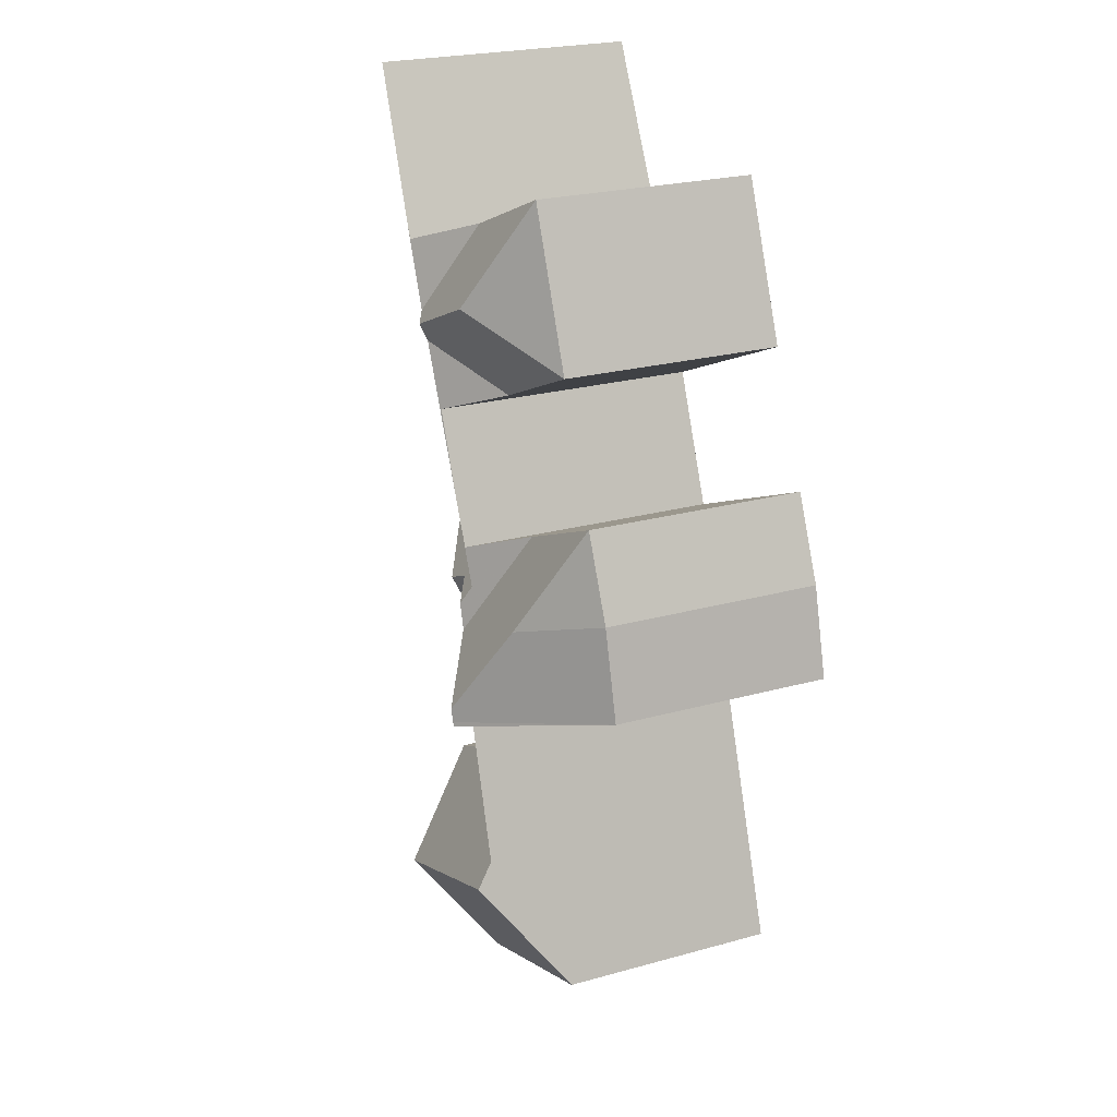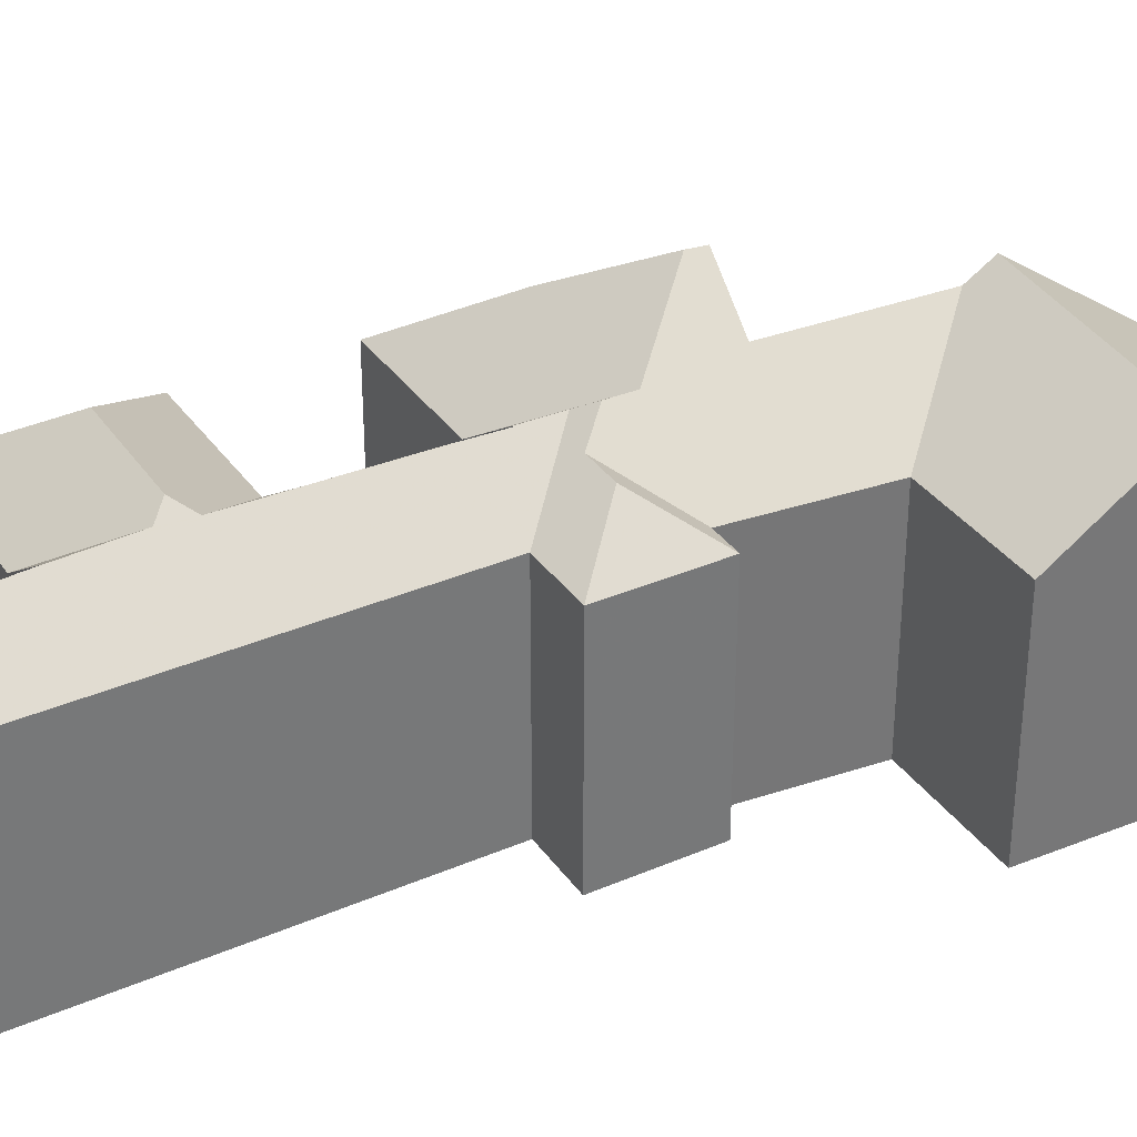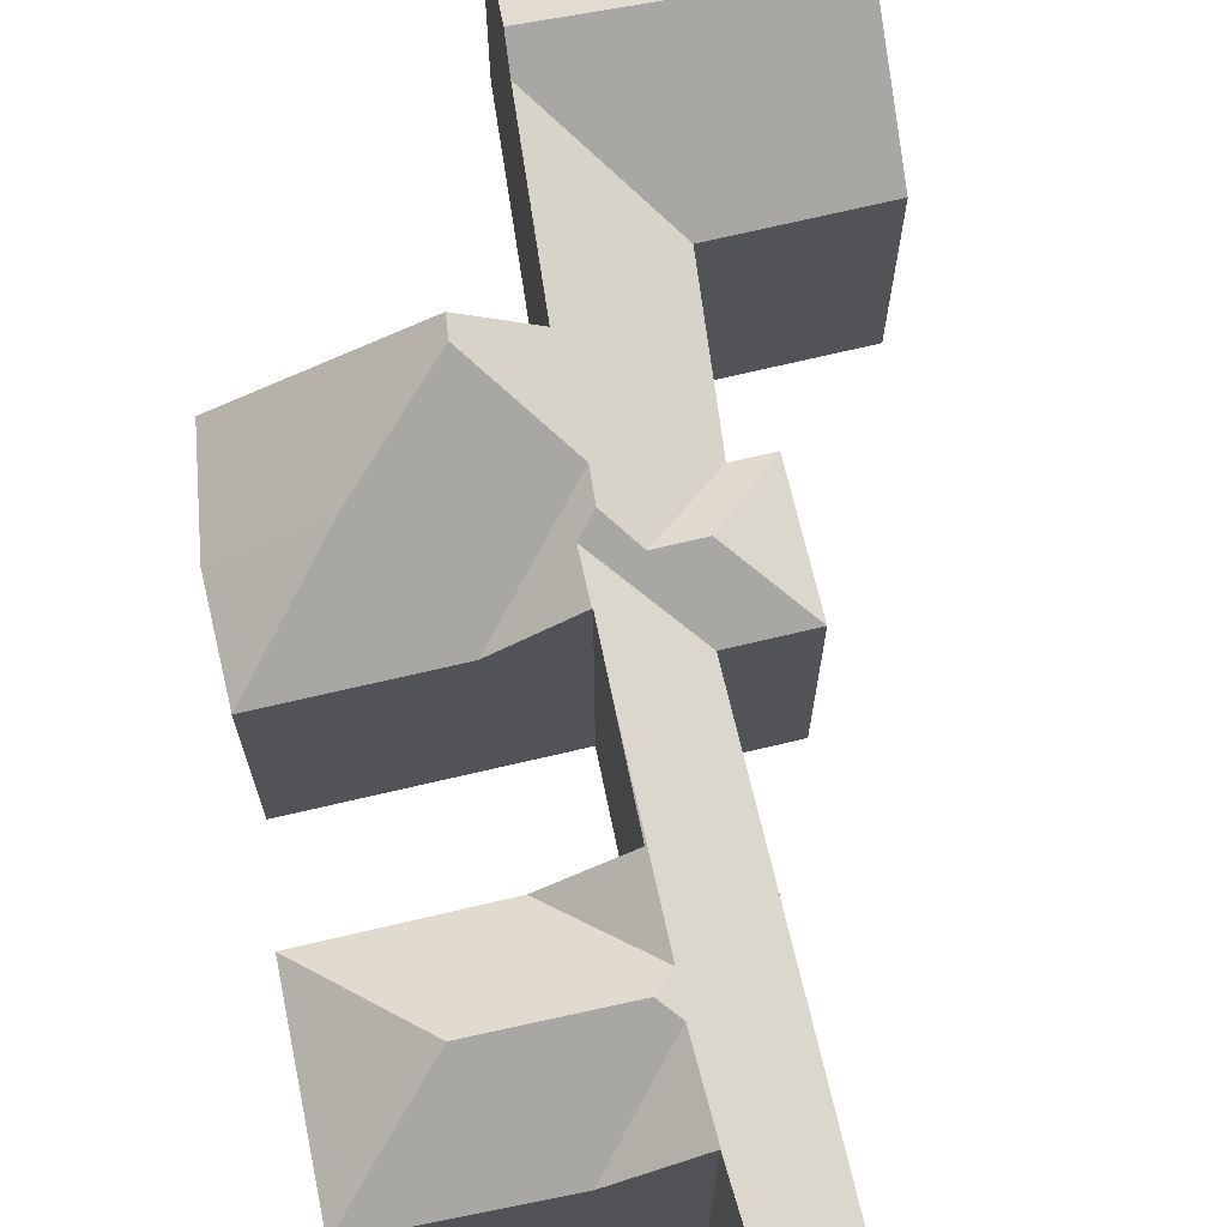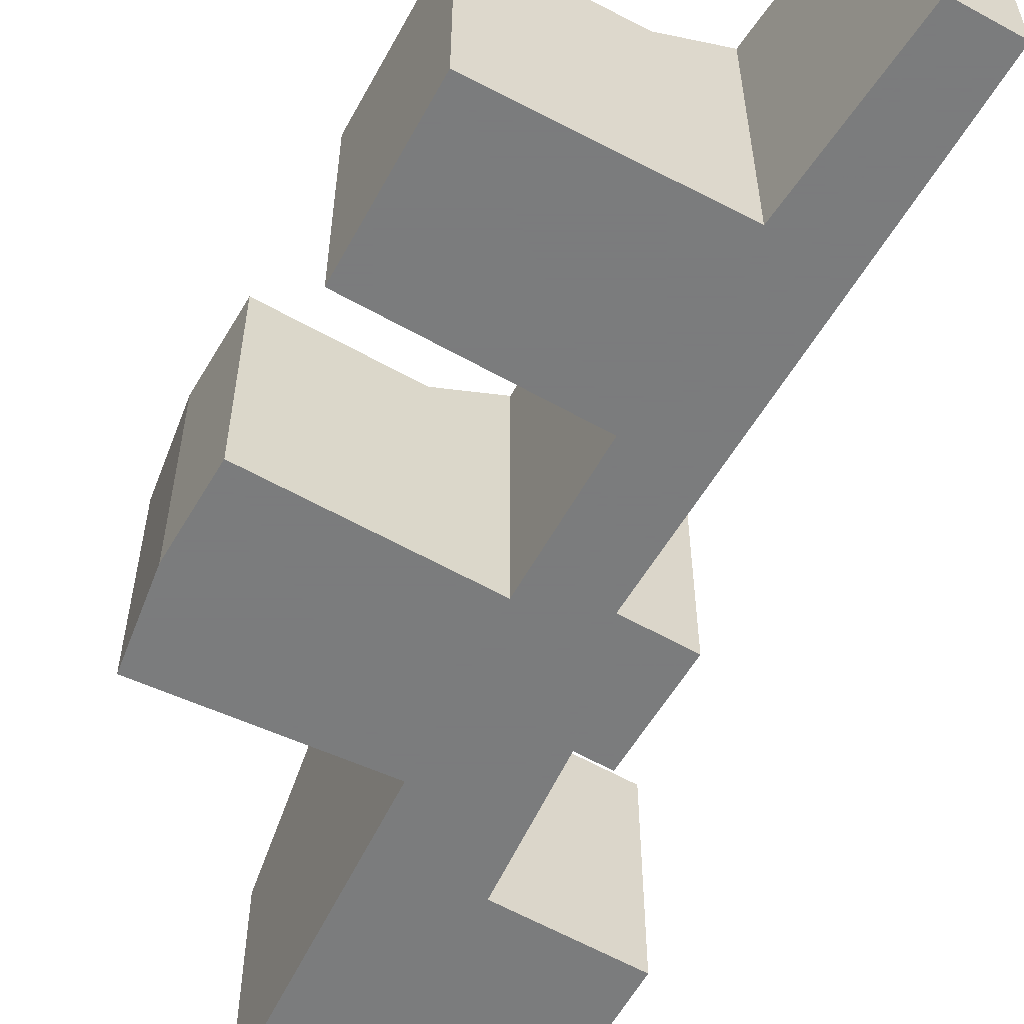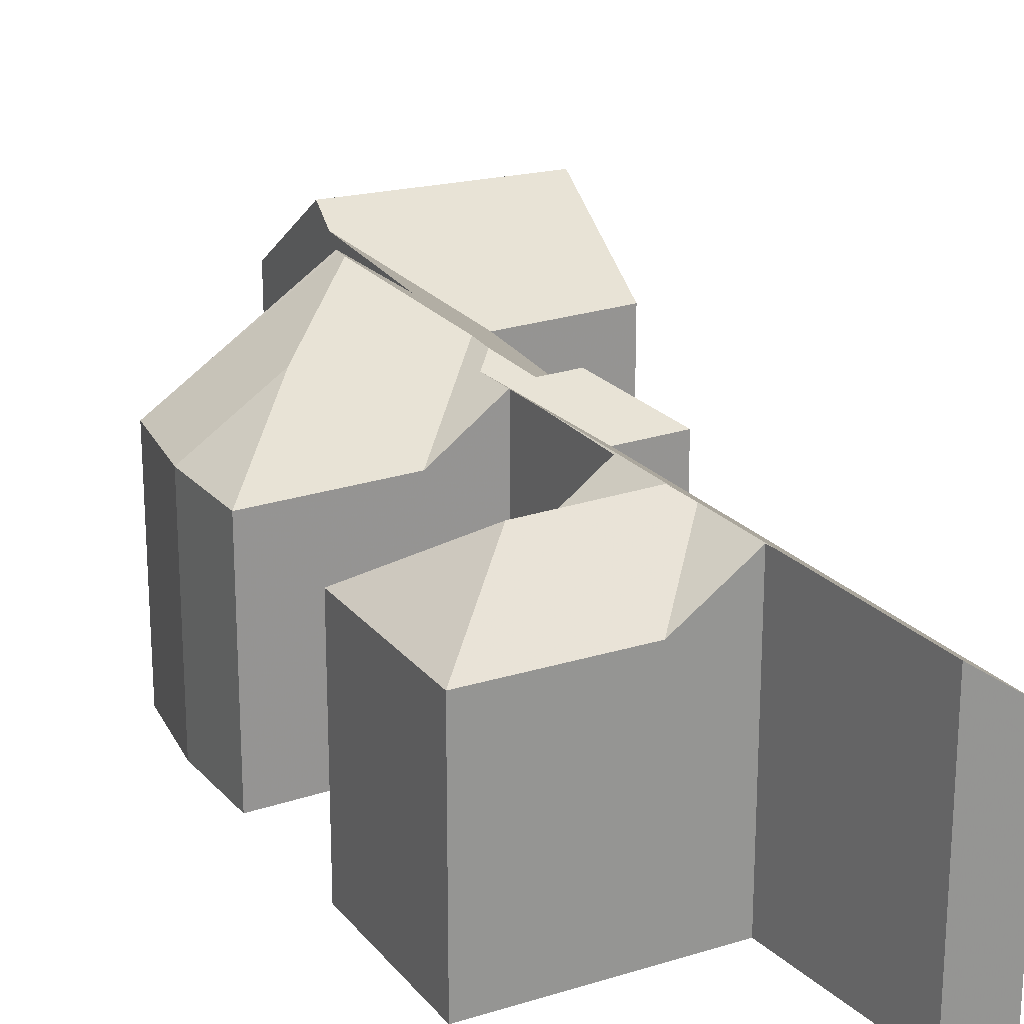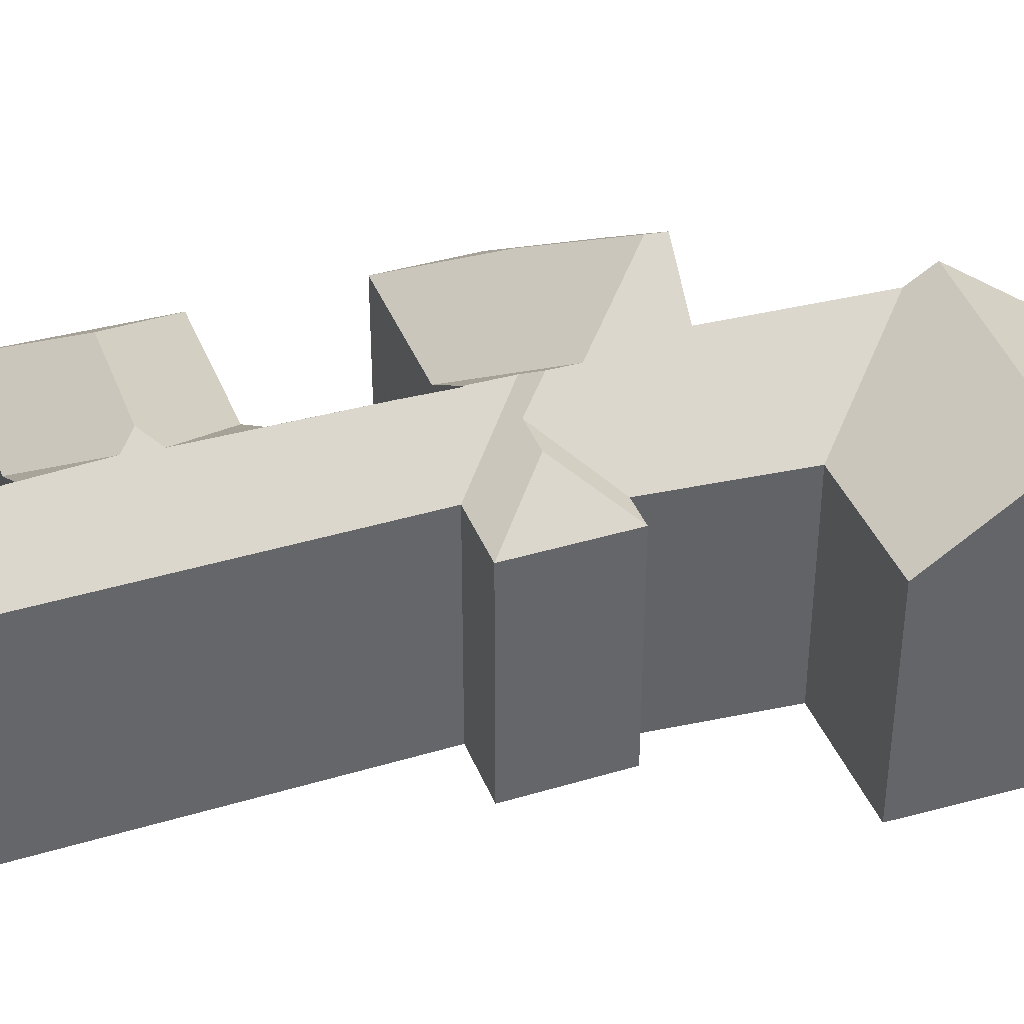
<metadata>
{"format":"obj","ext":"obj","renderer":"f3d","projection":"perspective","resolution":1024,"background":"white","views":[{"elev":24.2,"azim":-114.5,"up":"+Z"},{"elev":34.6,"azim":84.2,"up":"+Y"},{"elev":71.5,"azim":11.0,"up":"+Y"},{"elev":-58.6,"azim":-6.1,"up":"+Y"},{"elev":22.7,"azim":-5.9,"up":"+Y"},{"elev":39.6,"azim":93.8,"up":"+Y"}]}
</metadata>
<code>
v 5.4 0.06031 2.82
v 5.399 0.06033 2.818
v 5.39 0.05332 2.821
v 5.317 -0.001043 2.846
v 5.403 0.06048 2.828
v 5.33 -0.001043 2.898
v 5.377 0.0332 2.882
v 5.352 -0.001043 2.947
v 5.453 0.03207 2.85
v 5.428 -0.001043 2.913
v 5.512 0.02722 3.008
v 5.474 0.02628 2.922
v 5.495 0.02628 2.972
v 5.459 -0.001043 2.988
v 5.446 0.03302 3.047
v 5.507 0.03376 3.021
v 5.384 -0.001043 3.022
v 5.42 -0.001043 3.11
v 5.499 -0.001043 3.078
v 5.518 0.02795 3.025
v 5.536 0.02701 3.063
v 5.539 0.02701 3.069
v 5.401 0.0381 2.722
v 5.47 -0.001043 2.752
v 5.539 -0.001043 2.72
v 5.514 0.045 2.66
v 5.396 0.04839 2.708
v 5.489 -0.001043 2.599
v 5.372 -0.001043 2.641
v 5.454 0.02578 2.875
v 5.463 0.02601 2.897
v 5.463 0.02574 2.897
v 5.584 0.02329 3.155
v 5.504 -0.001043 2.894
v 5.616 -0.001043 3.141
v 5.458 0.03167 2.864
v 5.431 0.03678 2.807
v 5.476 0.0213 2.872
v 5.495 -0.001043 2.829
v 5.401 0.0381 2.722
v 5.396 0.04839 2.708
v 5.372 -0.001043 2.641
v 5.431 0.03678 2.807
v 5.431 -0.1311 2.807
v 5.372 -0.1311 2.641
v 5.399 0.06033 2.818
v 5.431 0.03678 2.807
v 5.431 -0.1311 2.807
v 5.39 -0.1311 2.821
v 5.39 0.05332 2.821
v 5.317 -0.001043 2.846
v 5.39 0.05332 2.821
v 5.39 -0.1311 2.821
v 5.317 -0.1311 2.846
v 5.33 -0.1311 2.898
v 5.352 -0.1311 2.947
v 5.463 0.02574 2.897
v 5.463 0.02601 2.897
v 5.428 -0.001043 2.913
v 5.463 -0.1311 2.897
v 5.352 -0.1311 2.947
v 5.352 -0.001043 2.947
v 5.495 0.02628 2.972
v 5.474 0.02628 2.922
v 5.463 0.02574 2.897
v 5.463 -0.1311 2.897
v 5.495 -0.1311 2.972
v 5.384 -0.1311 3.022
v 5.384 -0.001043 3.022
v 5.459 -0.001043 2.988
v 5.495 -0.1311 2.972
v 5.495 0.02628 2.972
v 5.384 -0.001043 3.022
v 5.384 -0.1311 3.022
v 5.42 -0.1311 3.11
v 5.42 -0.001043 3.11
v 5.536 -0.1311 3.063
v 5.536 0.02701 3.063
v 5.499 -0.001043 3.078
v 5.42 -0.1311 3.11
v 5.42 -0.001043 3.11
v 5.584 -0.1311 3.155
v 5.584 0.02329 3.155
v 5.539 0.02701 3.069
v 5.536 0.02701 3.063
v 5.536 -0.1311 3.063
v 5.616 -0.1311 3.141
v 5.616 -0.001043 3.141
v 5.584 0.02329 3.155
v 5.584 -0.1311 3.155
v 5.47 -0.1311 2.752
v 5.47 -0.001043 2.752
v 5.495 -0.001043 2.829
v 5.495 -0.1311 2.829
v 5.47 -0.1311 2.752
v 5.539 -0.1311 2.72
v 5.539 -0.001043 2.72
v 5.47 -0.001043 2.752
v 5.489 -0.001043 2.599
v 5.514 0.045 2.66
v 5.539 -0.001043 2.72
v 5.539 -0.1311 2.72
v 5.489 -0.1311 2.599
v 5.489 -0.001043 2.599
v 5.489 -0.1311 2.599
v 5.372 -0.1311 2.641
v 5.372 -0.001043 2.641
v 5.504 -0.1311 2.894
v 5.504 -0.001043 2.894
v 5.616 -0.001043 3.141
v 5.616 -0.1311 3.141
v 5.497 0.02129 2.863
v 5.513 -0.001043 2.821
v 5.539 -0.001043 2.879
v 5.513 -0.001043 2.821
v 5.513 -0.1311 2.821
v 5.495 -0.1311 2.829
v 5.495 -0.001043 2.829
v 5.352 -0.1311 2.947
v 5.33 -0.1311 2.898
v 5.317 -0.1311 2.846
v 5.39 -0.1311 2.821
v 5.431 -0.1311 2.807
v 5.463 -0.1311 2.897
v 5.372 -0.1311 2.641
v 5.47 -0.1311 2.752
v 5.489 -0.1311 2.599
v 5.42 -0.1311 3.11
v 5.384 -0.1311 3.022
v 5.495 -0.1311 2.972
v 5.495 -0.1311 2.829
v 5.504 -0.1311 2.894
v 5.513 -0.1311 2.821
v 5.536 -0.1311 3.063
v 5.539 -0.1311 2.879
v 5.539 -0.1311 2.72
v 5.584 -0.1311 3.155
v 5.616 -0.1311 3.141
v 5.504 -0.1311 2.894
v 5.539 -0.1311 2.879
v 5.539 -0.001043 2.879
v 5.504 -0.001043 2.894
v 5.513 -0.001043 2.821
v 5.539 -0.001043 2.879
v 5.539 -0.1311 2.879
v 5.513 -0.1311 2.821
f 1 2 3
f 4 1 3
f 5 1 4
f 5 4 6
f 5 6 7
f 8 7 6
f 9 5 7
f 9 7 8
f 9 8 10
f 11 12 13
f 14 11 13
f 15 16 11
f 15 11 14
f 15 14 17
f 18 15 17
f 19 20 16
f 19 16 15
f 19 15 18
f 21 22 20
f 19 21 20
f 23 24 25
f 23 25 26
f 23 26 27
f 28 29 27
f 28 27 26
f 11 16 20
f 11 20 22
f 12 11 22
f 30 31 32
f 32 12 22
f 32 22 33
f 30 32 33
f 34 30 33
f 34 33 35
f 30 36 9
f 10 31 30
f 10 30 9
f 1 37 2
f 37 1 5
f 37 5 9
f 23 37 9
f 9 36 38
f 23 9 38
f 24 23 38
f 24 38 39
f 40 41 42
f 43 40 42
f 44 43 42
f 44 42 45
f 46 47 48
f 46 48 49
f 46 49 50
f 51 52 53
f 51 53 54
f 54 55 6
f 54 6 4
f 56 8 6
f 56 6 55
f 57 58 59
f 60 57 59
f 60 59 61
f 61 59 62
f 63 64 65
f 63 65 66
f 63 66 67
f 68 69 70
f 68 70 71
f 71 70 72
f 73 74 75
f 73 75 76
f 77 78 79
f 77 79 80
f 80 79 81
f 82 83 84
f 82 84 85
f 82 85 86
f 87 88 89
f 87 89 90
f 91 92 93
f 91 93 94
f 95 96 97
f 95 97 98
f 99 100 101
f 99 101 102
f 99 102 103
f 104 105 106
f 104 106 107
f 108 109 110
f 108 110 111
f 112 113 39
f 112 39 38
f 38 36 30
f 114 112 34
f 34 112 38
f 34 38 30
f 115 116 117
f 115 117 93
f 119 120 121
f 119 121 122
f 119 122 123
f 124 119 123
f 124 123 125
f 126 124 125
f 126 125 127
f 128 129 130
f 130 124 126
f 130 126 131
f 130 131 132
f 132 131 133
f 134 128 130
f 134 130 132
f 135 132 133
f 136 126 127
f 137 134 132
f 138 137 132
f 139 140 141
f 139 141 109
f 112 114 113
f 115 141 145
f 115 145 146

</code>
